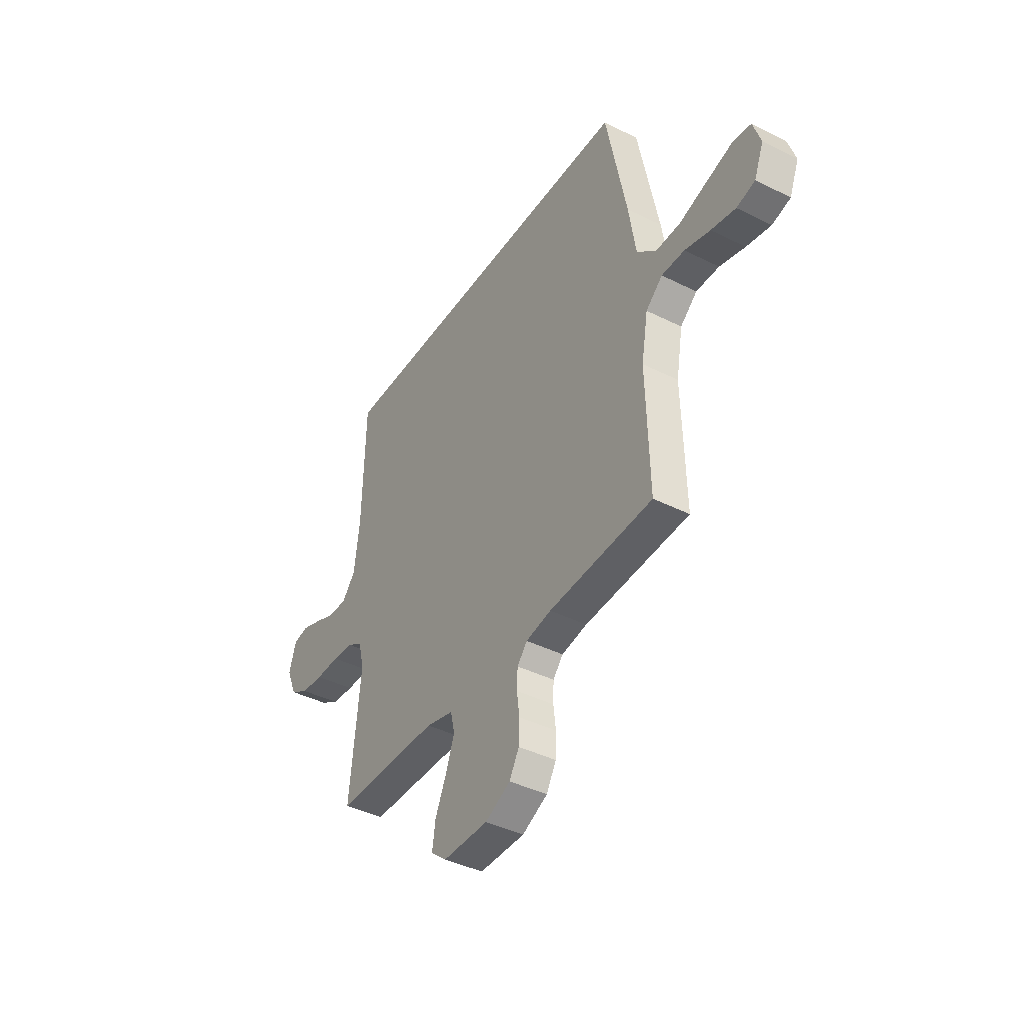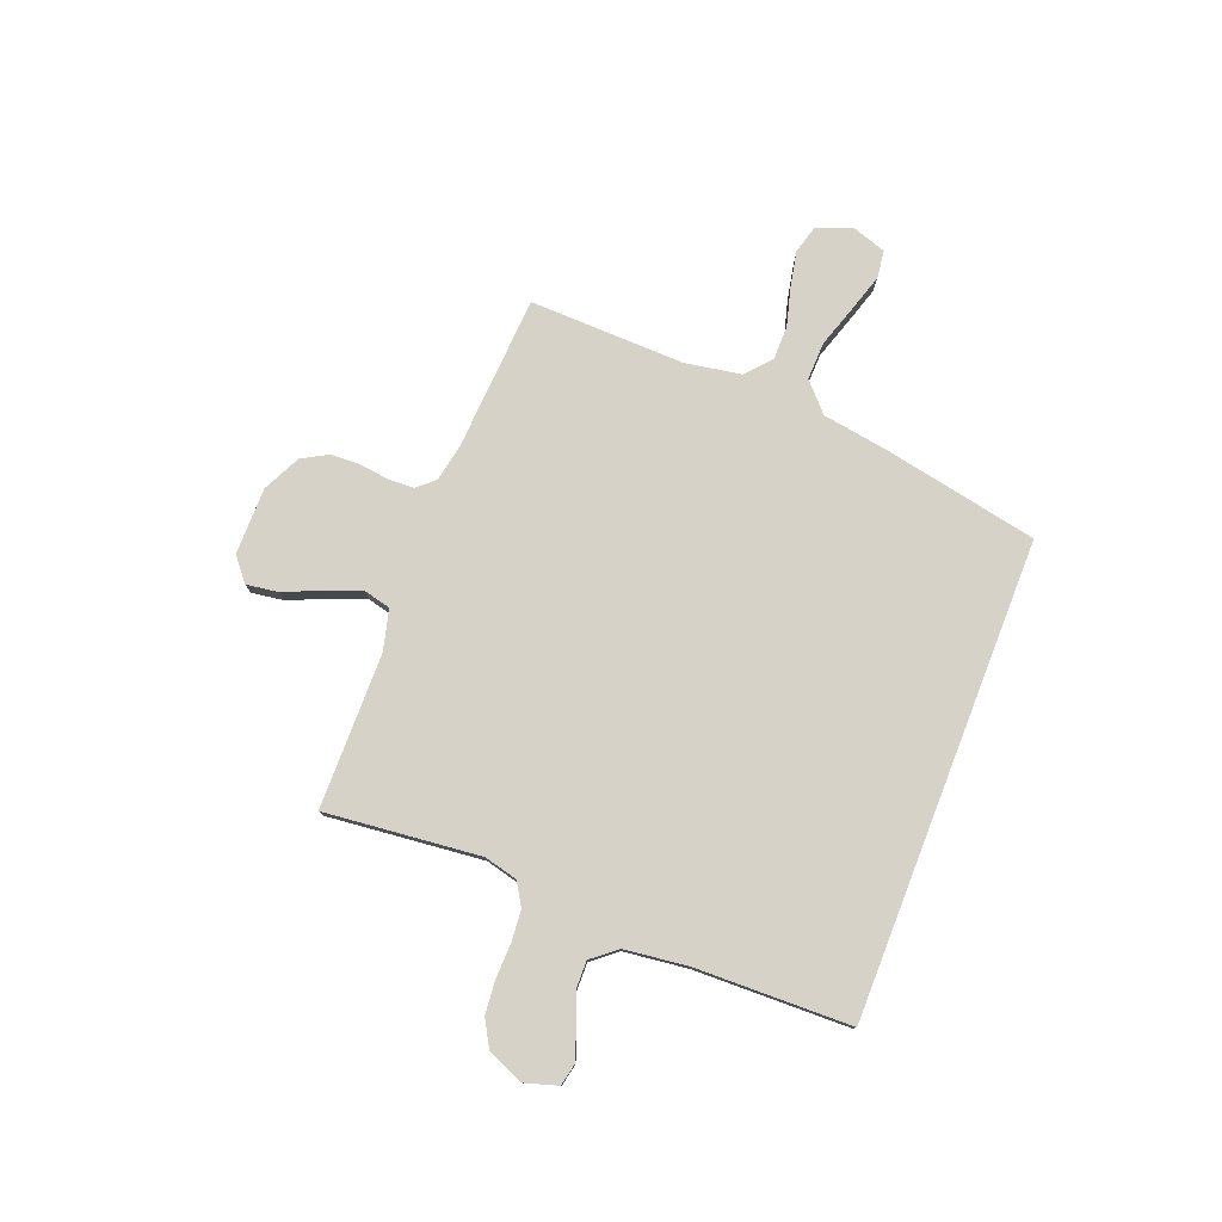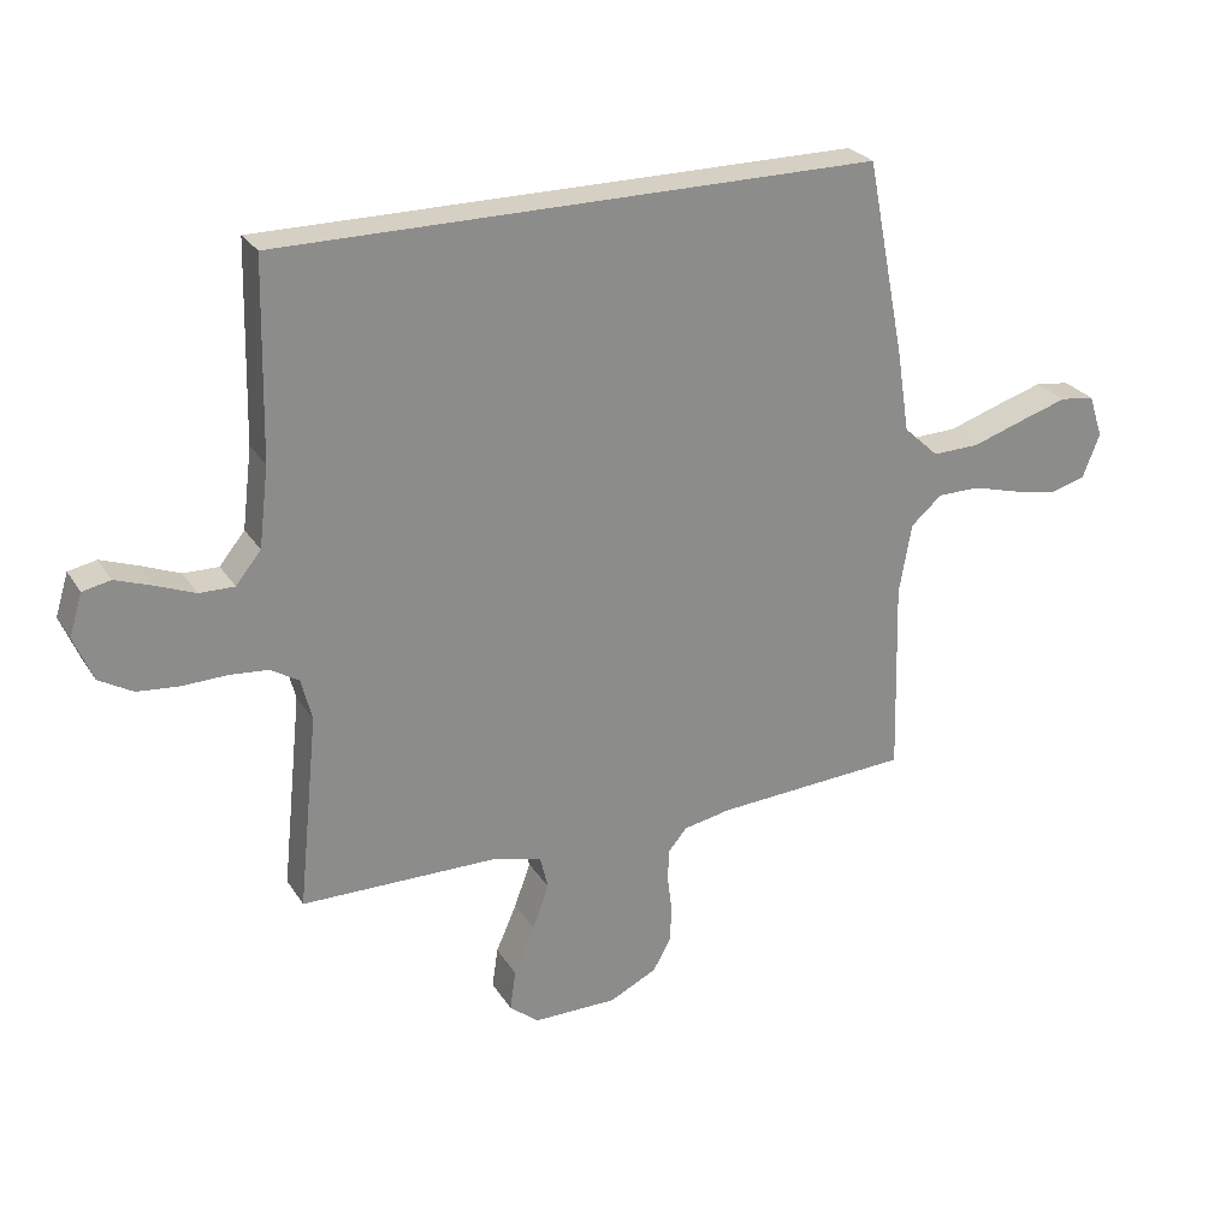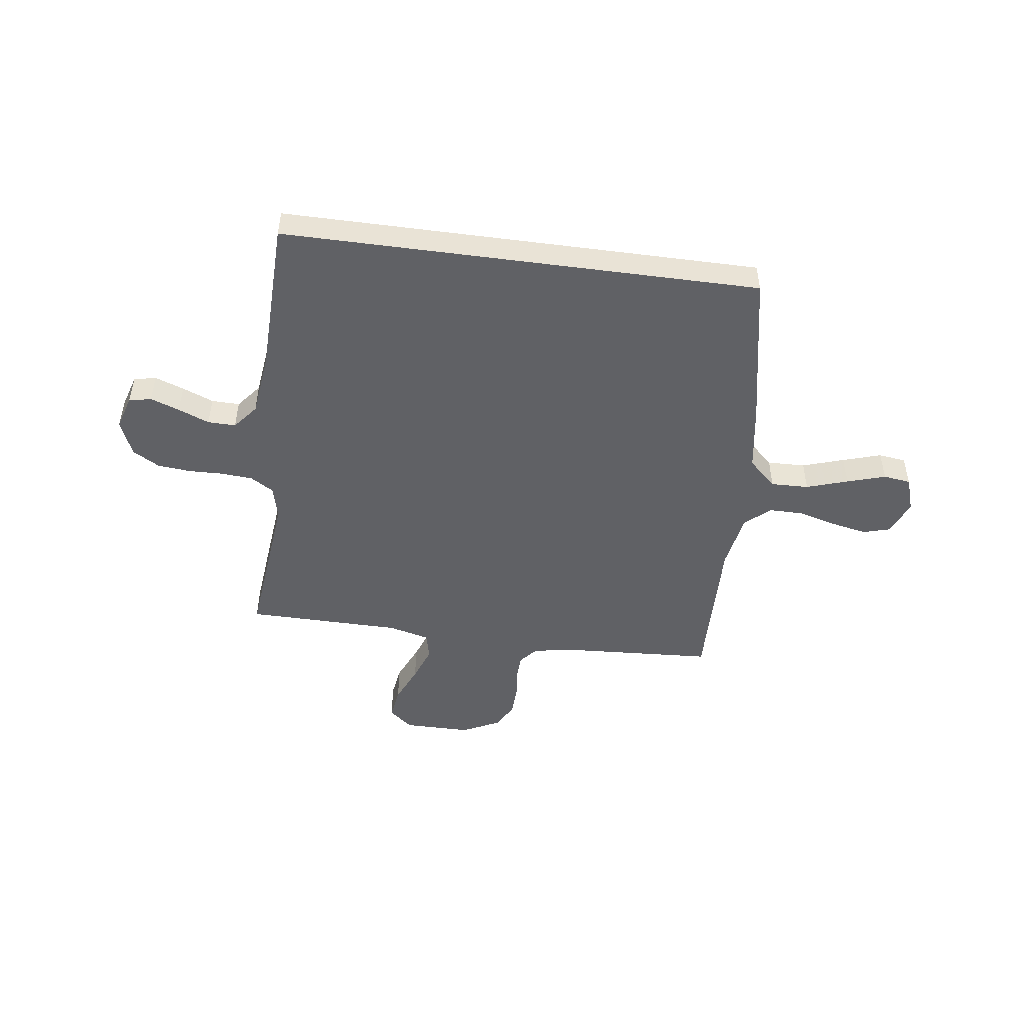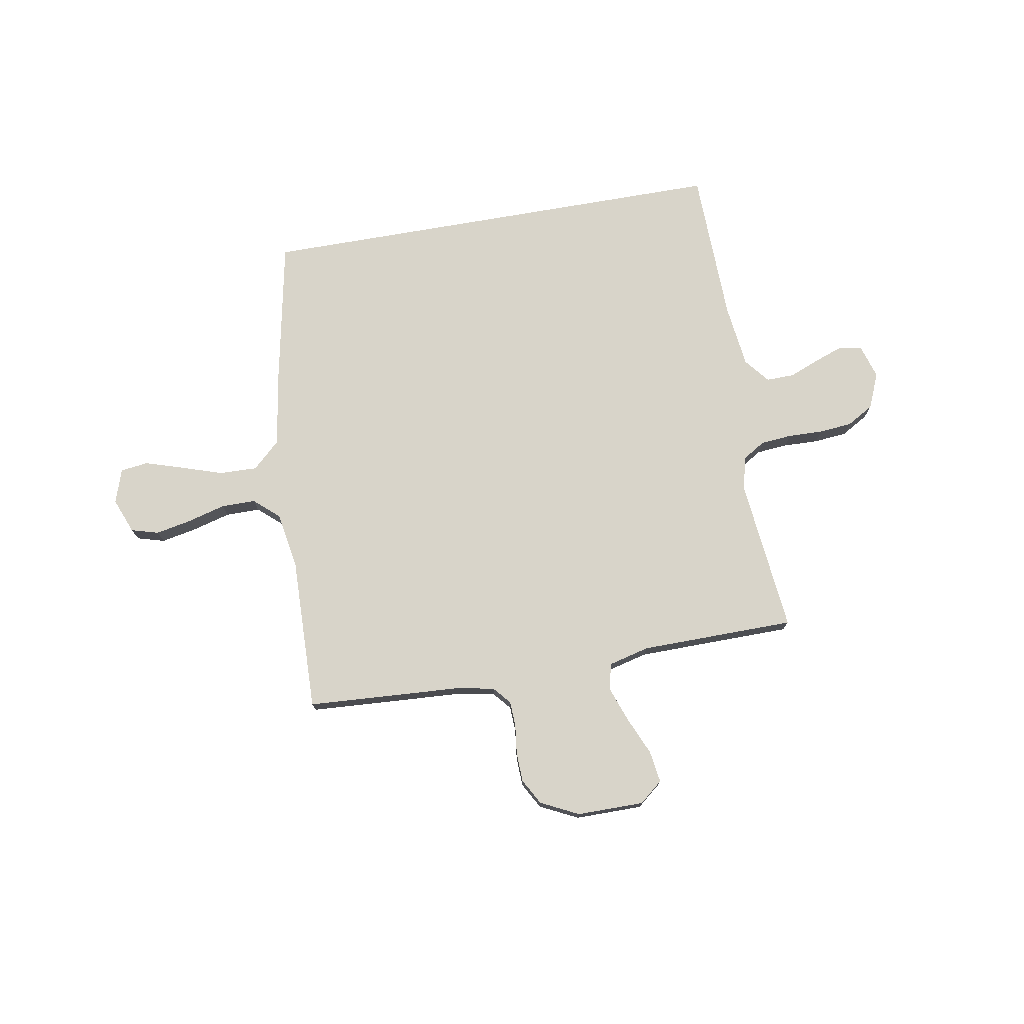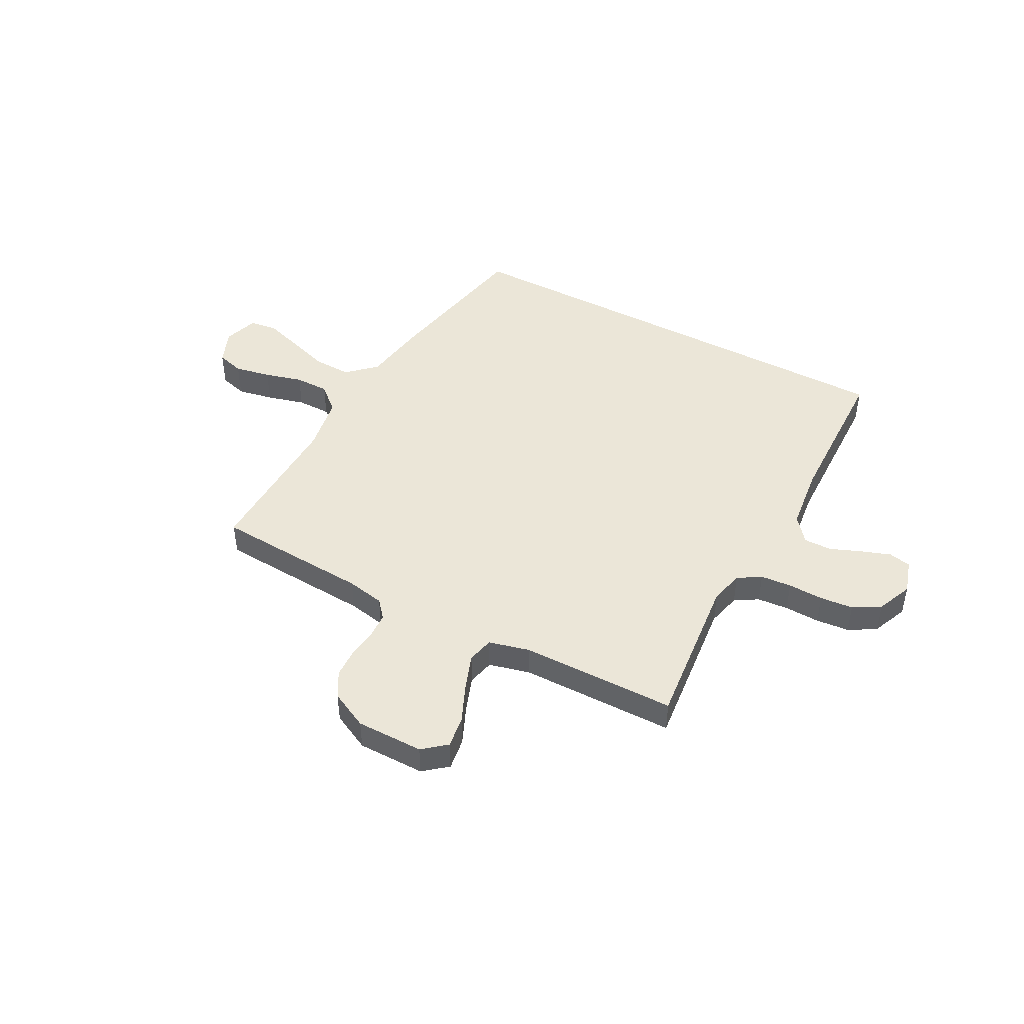
<metadata>
{"format":"obj","ext":"obj","renderer":"f3d","projection":"perspective","resolution":1024,"background":"white","views":[{"elev":-41.0,"azim":58.6,"up":"+Z"},{"elev":78.1,"azim":-68.7,"up":"+Y"},{"elev":26.3,"azim":-25.5,"up":"+Z"},{"elev":-48.8,"azim":-7.7,"up":"+Y"},{"elev":75.0,"azim":170.1,"up":"+Y"},{"elev":46.3,"azim":-151.9,"up":"+Y"}]}
</metadata>
<code>
v -0.508 0.07 0.5
v 0.413 0.07 0.5
v 0.472 0.07 0.2
v 0.492 0.07 0.072
v 0.546 0.07 0.022
v 0.619 0.07 0.024
v 0.699 0.07 0.05
v 0.773 0.07 0.073
v 0.826 0.07 0.066
v 0.848 0.07 0
v 0.821 0.07 -0.068
v 0.768 0.07 -0.083
v 0.698 0.07 -0.069
v 0.625 0.07 -0.049
v 0.559 0.07 -0.049
v 0.511 0.07 -0.091
v 0.492 0.07 -0.2
v 0.5 0.07 -0.5
v 0.2 0.07 -0.518
v 0.127 0.07 -0.532
v 0.098 0.07 -0.566
v 0.096 0.07 -0.615
v 0.103 0.07 -0.672
v 0.101 0.07 -0.729
v 0.073 0.07 -0.779
v 0 0.07 -0.815
v -0.13 0.07 -0.815
v -0.175 0.07 -0.778
v -0.166 0.07 -0.716
v -0.134 0.07 -0.643
v -0.109 0.07 -0.574
v -0.121 0.07 -0.523
v -0.2 0.07 -0.503
v -0.5 0.07 -0.5
v -0.469 0.07 -0.2
v -0.485 0.07 -0.135
v -0.529 0.07 -0.108
v -0.589 0.07 -0.103
v -0.657 0.07 -0.105
v -0.721 0.07 -0.099
v -0.773 0.07 -0.069
v -0.802 0.07 0
v -0.782 0.07 0.065
v -0.739 0.07 0.074
v -0.683 0.07 0.054
v -0.623 0.07 0.03
v -0.569 0.07 0.029
v -0.53 0.07 0.077
v -0.515 0.07 0.2
v -0.508 0 0.5
v 0.413 0 0.5
v 0.472 0 0.2
v 0.492 0 0.072
v 0.546 0 0.022
v 0.619 0 0.024
v 0.699 0 0.05
v 0.773 0 0.073
v 0.826 0 0.066
v 0.848 0 0
v 0.821 0 -0.068
v 0.768 0 -0.083
v 0.698 0 -0.069
v 0.625 0 -0.049
v 0.559 0 -0.049
v 0.511 0 -0.091
v 0.492 0 -0.2
v 0.5 0 -0.5
v 0.2 0 -0.518
v 0.127 0 -0.532
v 0.098 0 -0.566
v 0.096 0 -0.615
v 0.103 0 -0.672
v 0.101 0 -0.729
v 0.073 0 -0.779
v 0 0 -0.815
v -0.13 0 -0.815
v -0.175 0 -0.778
v -0.166 0 -0.716
v -0.134 0 -0.643
v -0.109 0 -0.574
v -0.121 0 -0.523
v -0.2 0 -0.503
v -0.5 0 -0.5
v -0.469 0 -0.2
v -0.485 0 -0.135
v -0.529 0 -0.108
v -0.589 0 -0.103
v -0.657 0 -0.105
v -0.721 0 -0.099
v -0.773 0 -0.069
v -0.802 0 0
v -0.782 0 0.065
v -0.739 0 0.074
v -0.683 0 0.054
v -0.623 0 0.03
v -0.569 0 0.029
v -0.53 0 0.077
v -0.515 0 0.2
f 44 45 46
f 43 44 46
f 42 43 46
f 41 42 46
f 40 41 46
f 39 40 46
f 38 39 46
f 37 38 46 47
f 36 37 47 48
f 33 34 35
f 36 48 49
f 35 36 49
f 33 35 49
f 32 33 49
f 28 29 30
f 27 28 30
f 26 27 30
f 25 26 30
f 24 25 30
f 23 24 30
f 22 23 30
f 21 22 30 31
f 20 21 31 32
f 17 18 19
f 2 3 4
f 1 2 4
f 49 1 4
f 32 49 4
f 20 32 4
f 19 20 4
f 17 19 4
f 16 17 4
f 12 13 14
f 11 12 14
f 10 11 14
f 9 10 14
f 8 9 14
f 7 8 14
f 6 7 14
f 5 6 14 15
f 4 5 15 16
f 95 94 93
f 95 93 92
f 95 92 91
f 95 91 90
f 95 90 89
f 95 89 88
f 95 88 87
f 96 95 87 86
f 97 96 86 85
f 84 83 82
f 98 97 85
f 98 85 84
f 98 84 82
f 98 82 81
f 79 78 77
f 79 77 76
f 79 76 75
f 79 75 74
f 79 74 73
f 79 73 72
f 79 72 71
f 80 79 71 70
f 81 80 70 69
f 68 67 66
f 53 52 51
f 53 51 50
f 53 50 98
f 53 98 81
f 53 81 69
f 53 69 68
f 53 68 66
f 53 66 65
f 63 62 61
f 63 61 60
f 63 60 59
f 63 59 58
f 63 58 57
f 63 57 56
f 63 56 55
f 64 63 55 54
f 65 64 54 53
f 1 50 51 2
f 2 51 52 3
f 3 52 53 4
f 4 53 54 5
f 5 54 55 6
f 6 55 56 7
f 7 56 57 8
f 8 57 58 9
f 9 58 59 10
f 10 59 60 11
f 11 60 61 12
f 12 61 62 13
f 13 62 63 14
f 14 63 64 15
f 15 64 65 16
f 16 65 66 17
f 17 66 67 18
f 18 67 68 19
f 19 68 69 20
f 20 69 70 21
f 21 70 71 22
f 22 71 72 23
f 23 72 73 24
f 24 73 74 25
f 25 74 75 26
f 26 75 76 27
f 27 76 77 28
f 28 77 78 29
f 29 78 79 30
f 30 79 80 31
f 31 80 81 32
f 32 81 82 33
f 33 82 83 34
f 34 83 84 35
f 35 84 85 36
f 36 85 86 37
f 37 86 87 38
f 38 87 88 39
f 39 88 89 40
f 40 89 90 41
f 41 90 91 42
f 42 91 92 43
f 43 92 93 44
f 44 93 94 45
f 45 94 95 46
f 46 95 96 47
f 47 96 97 48
f 48 97 98 49
f 49 98 50 1

</code>
